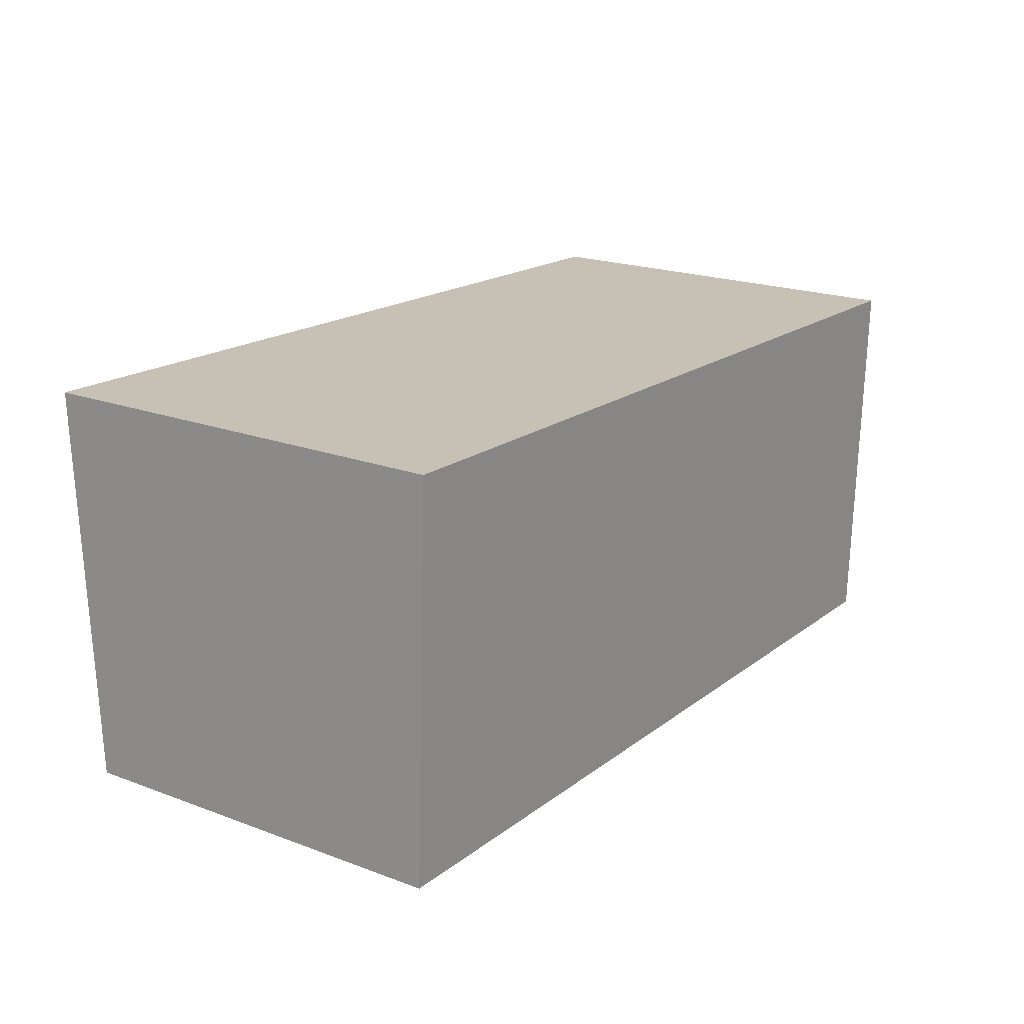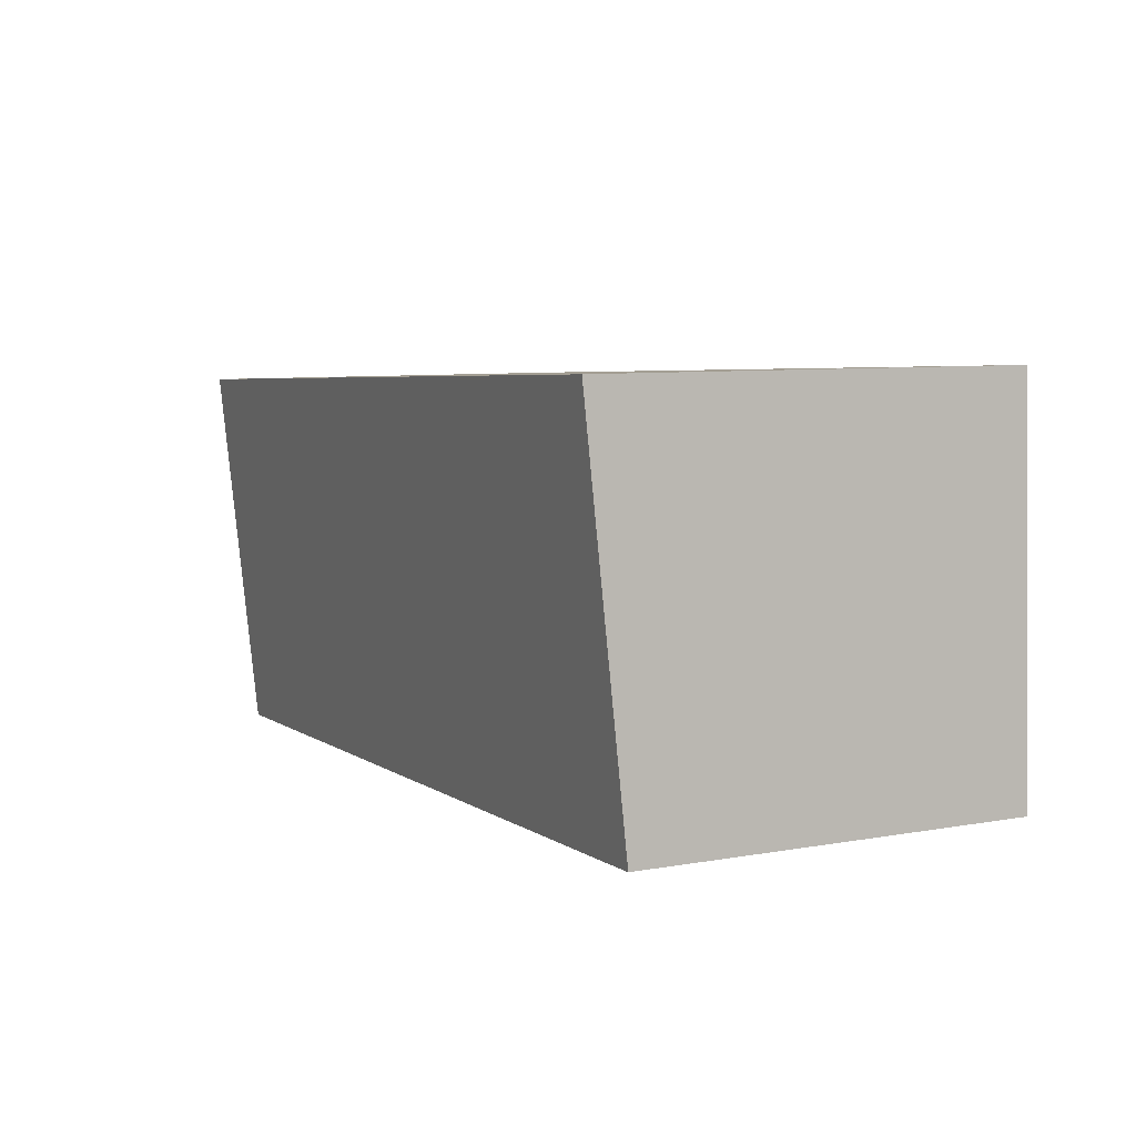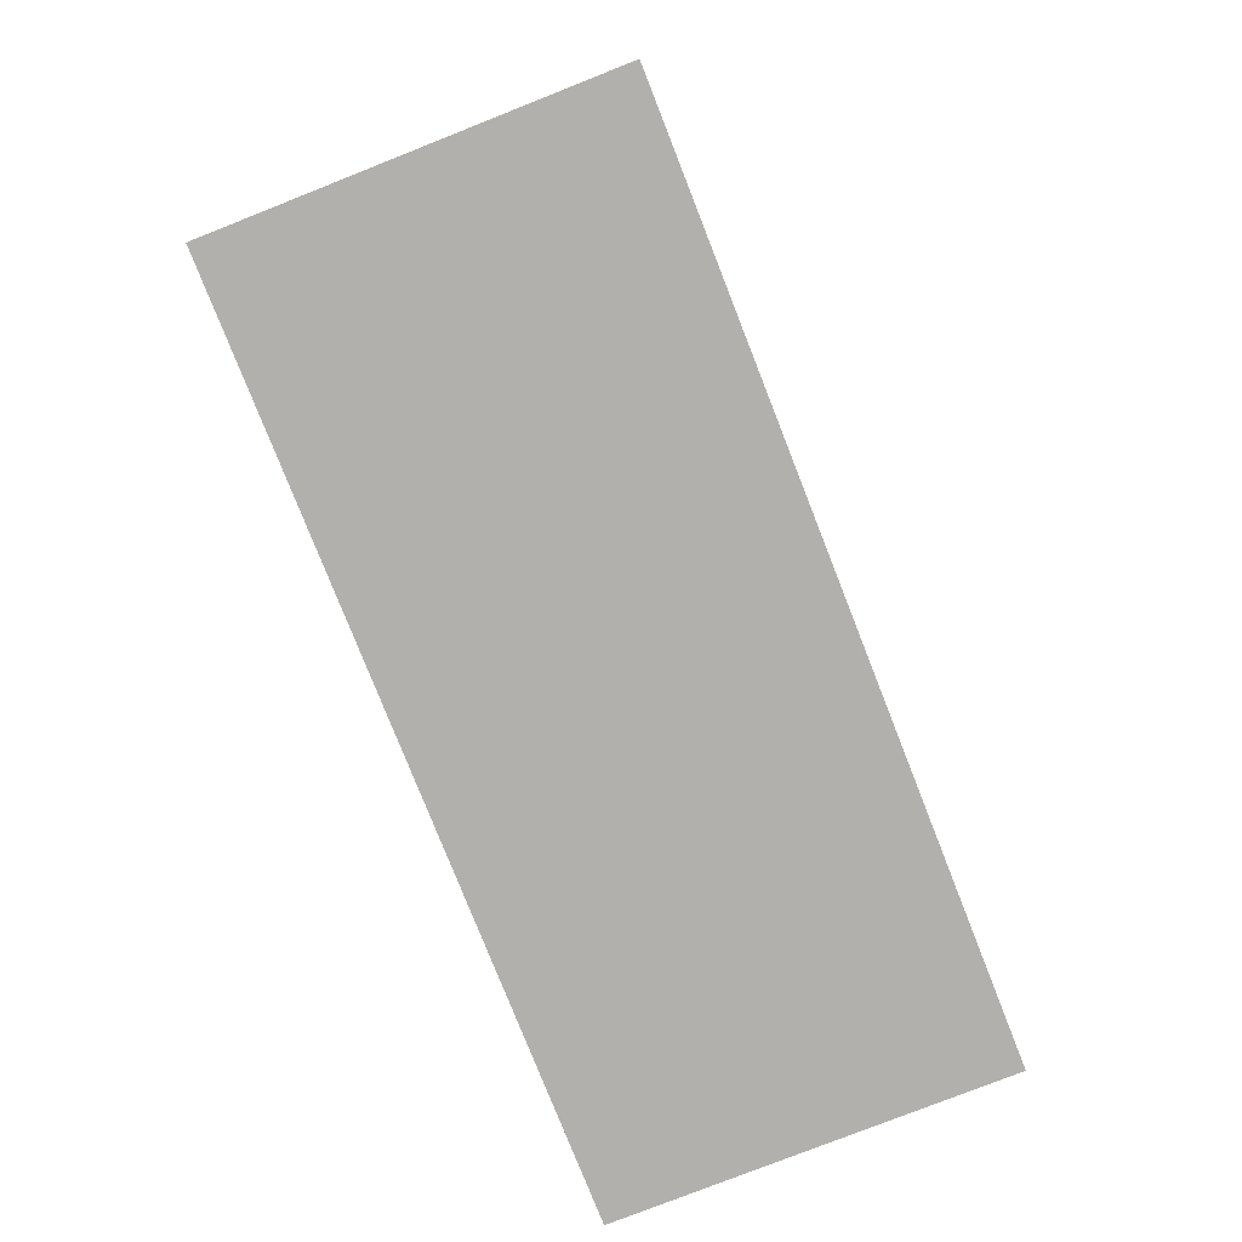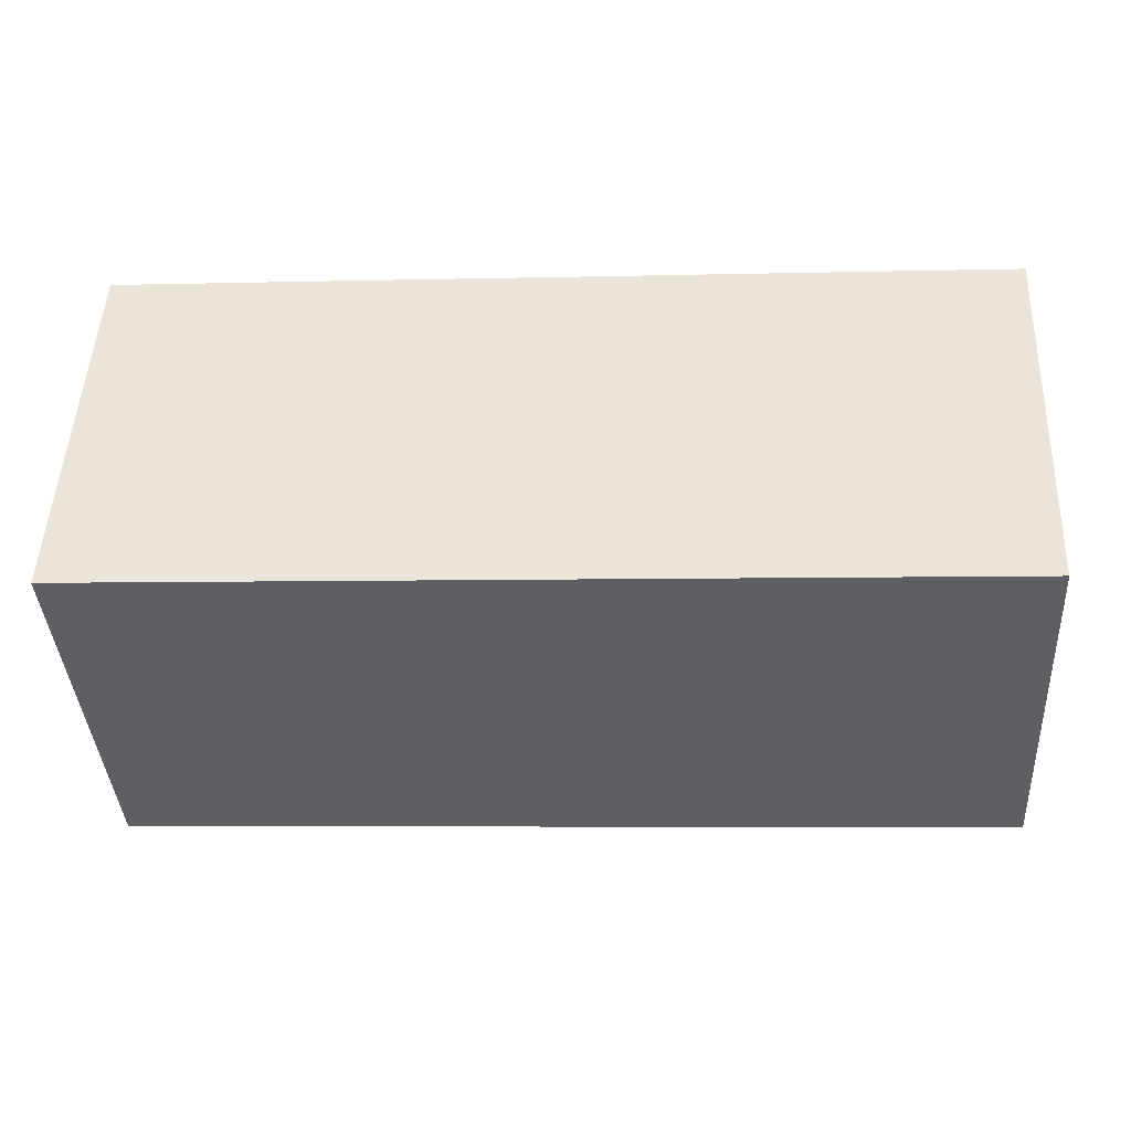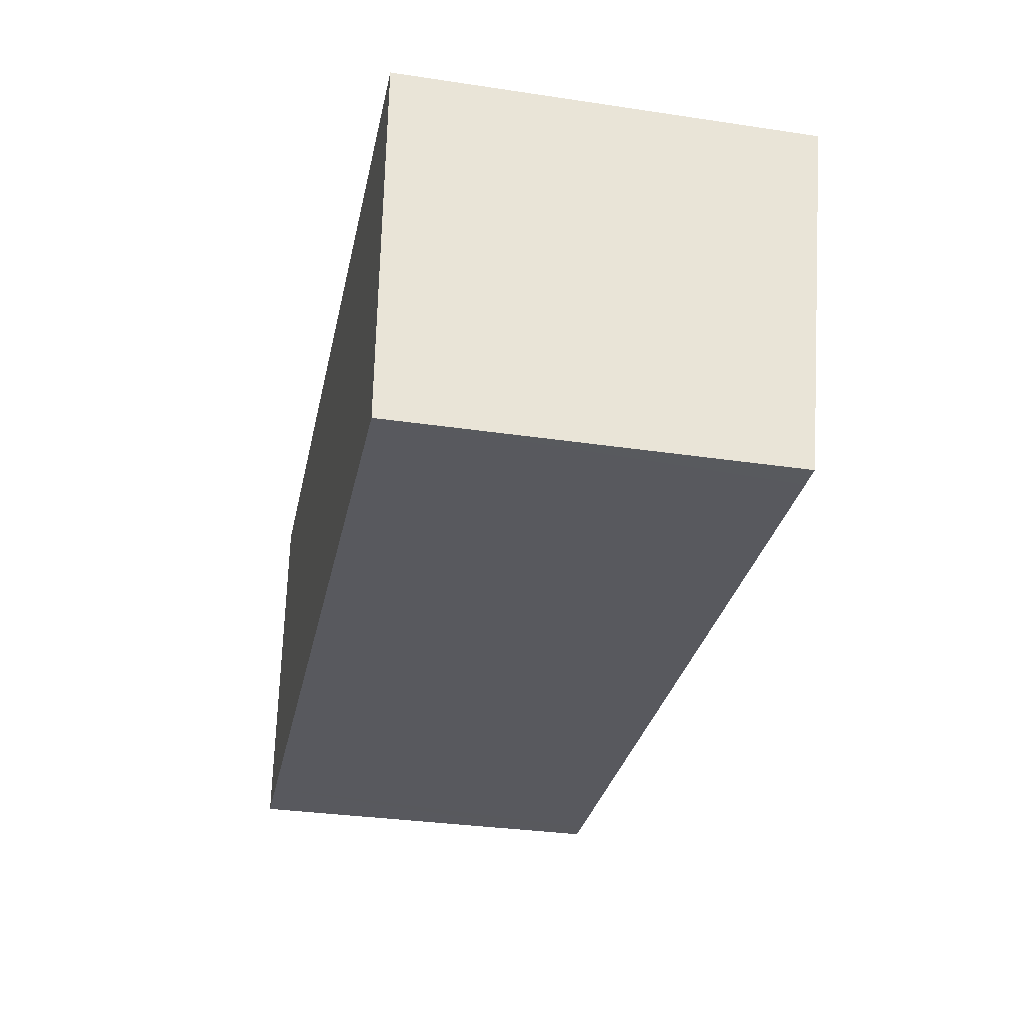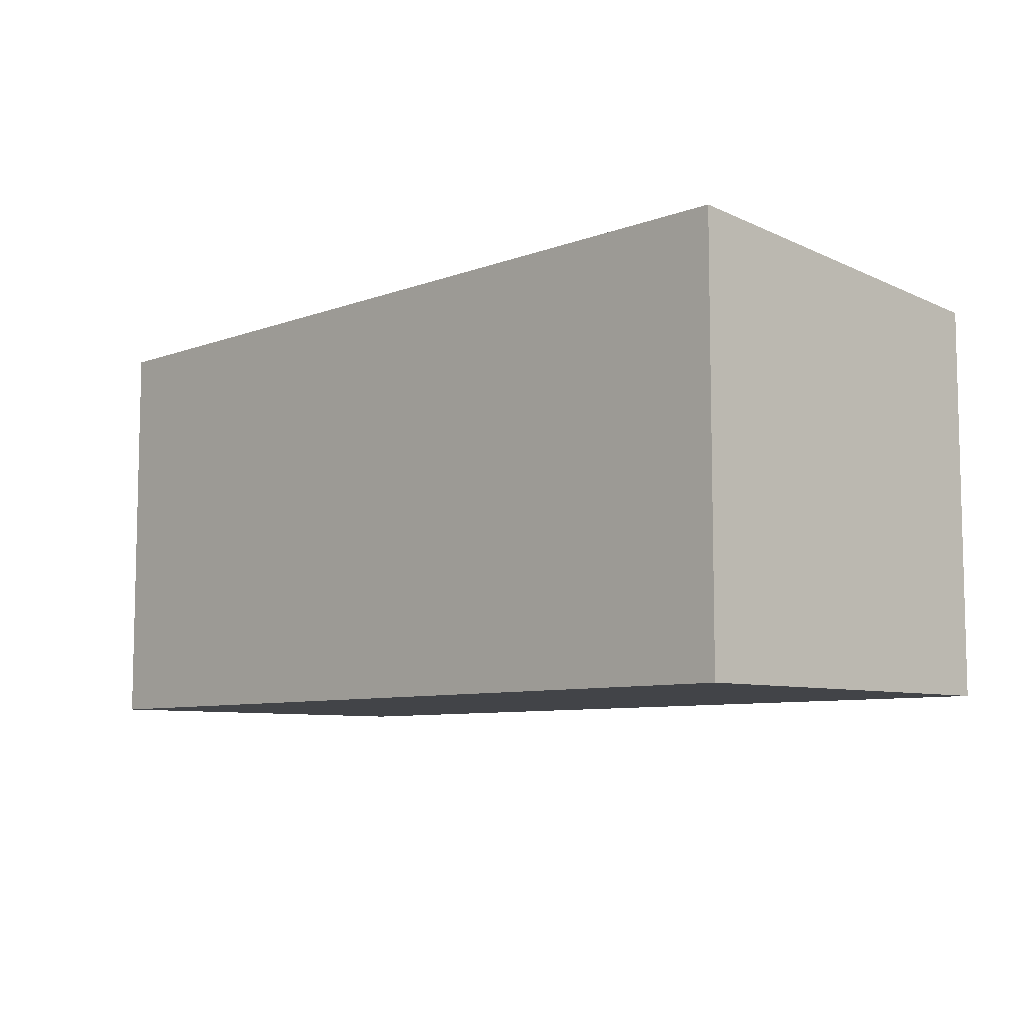
<metadata>
{"format":"obj","ext":"obj","renderer":"f3d","projection":"perspective","resolution":1024,"background":"white","views":[{"elev":20.4,"azim":-55.9,"up":"+Z"},{"elev":7.6,"azim":-116.7,"up":"+Z"},{"elev":-78.6,"azim":114.0,"up":"+Y"},{"elev":-40.2,"azim":3.6,"up":"+Z"},{"elev":-32.8,"azim":78.4,"up":"+Z"},{"elev":-7.9,"azim":48.6,"up":"+Y"}]}
</metadata>
<code>
v  21.21 9.418 -0.925
v  22.22 10.2 8.401
v  21.82 9.418 -0.951
v  1.651 9.418 -0.074
v  0.605 9.418 -0.028
v  0 9.418 5.767e-16
v  0.403 10.2 9.352
v  21.82 5.823e-17 -0.951
v  21.21 5.664e-17 -0.925
v  1.651 4.531e-18 -0.074
v  0 0 0
v  0.605 1.715e-18 -0.028
v  0.403 -5.726e-16 9.352
v  22.22 -5.144e-16 8.401
g defaultobject
f 1 2 3
f 2 1 4
f 2 4 5
f 2 5 6
f 2 6 7
f 8 1 3
f 1 8 4
f 4 8 9
f 4 9 10
f 4 10 5
f 5 10 6
f 6 10 11
f 11 10 12
f 6 13 7
f 13 6 11
f 13 2 7
f 2 13 14
f 14 3 2
f 3 14 8
f 11 14 13
f 14 11 12
f 14 12 10
f 14 10 9
f 14 9 8

</code>
